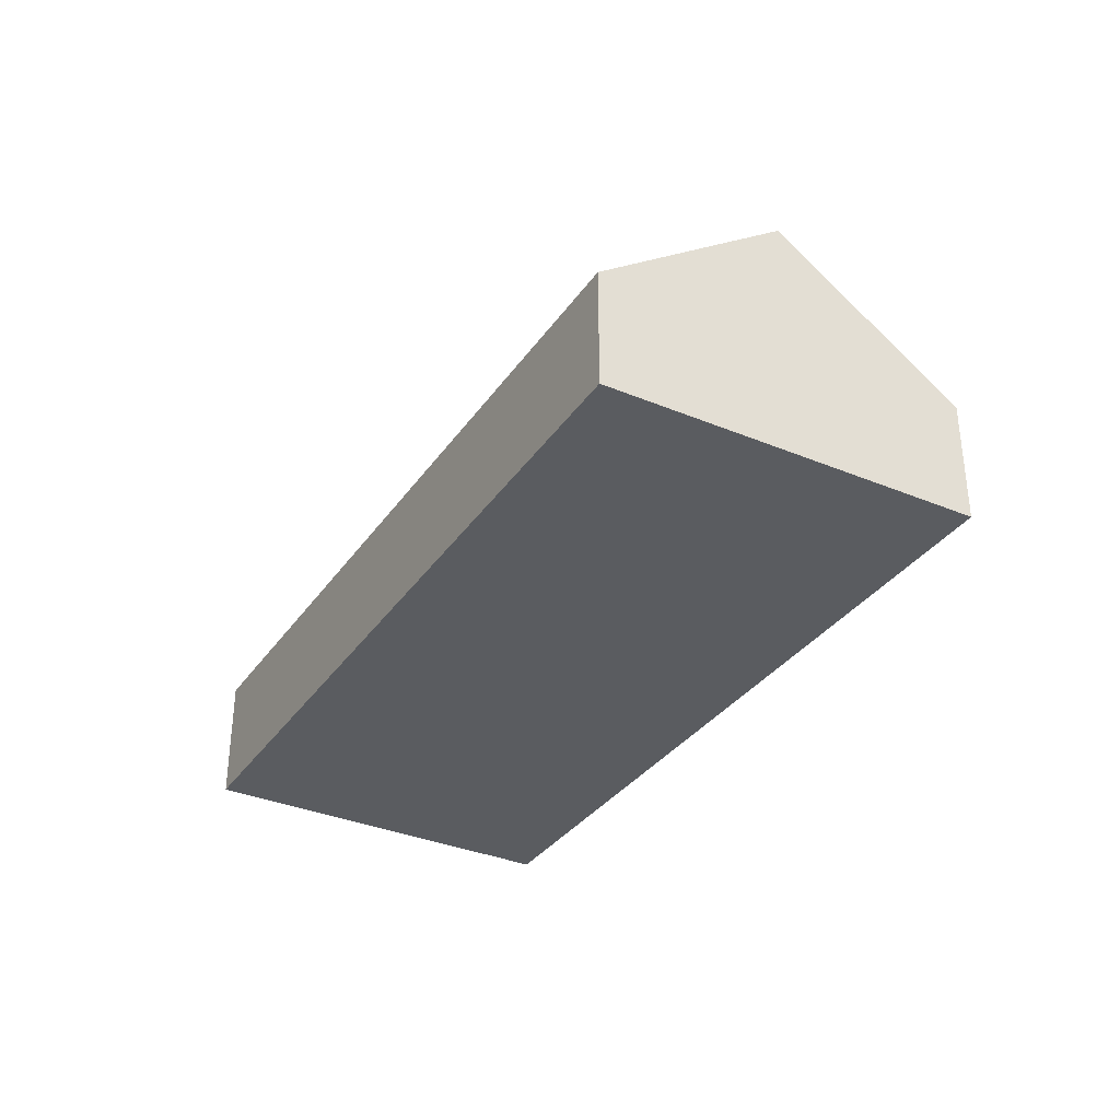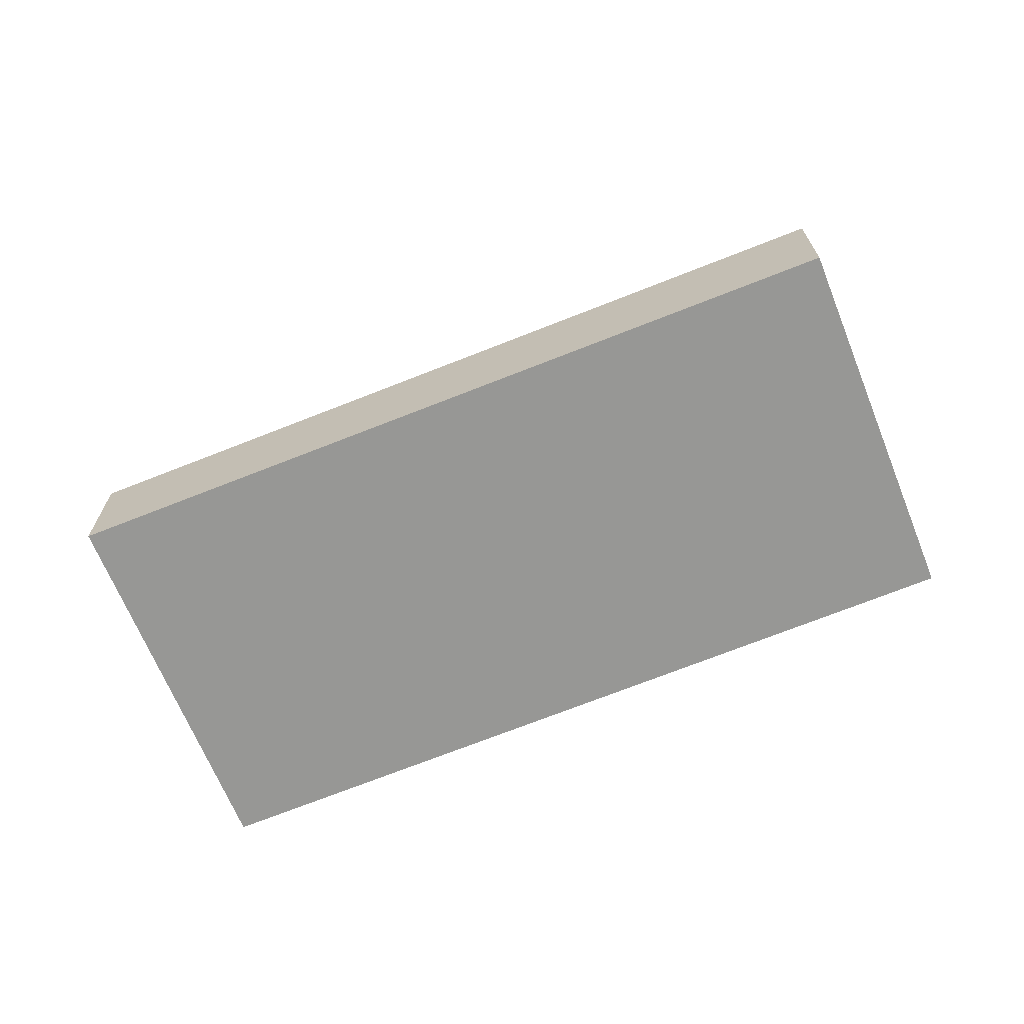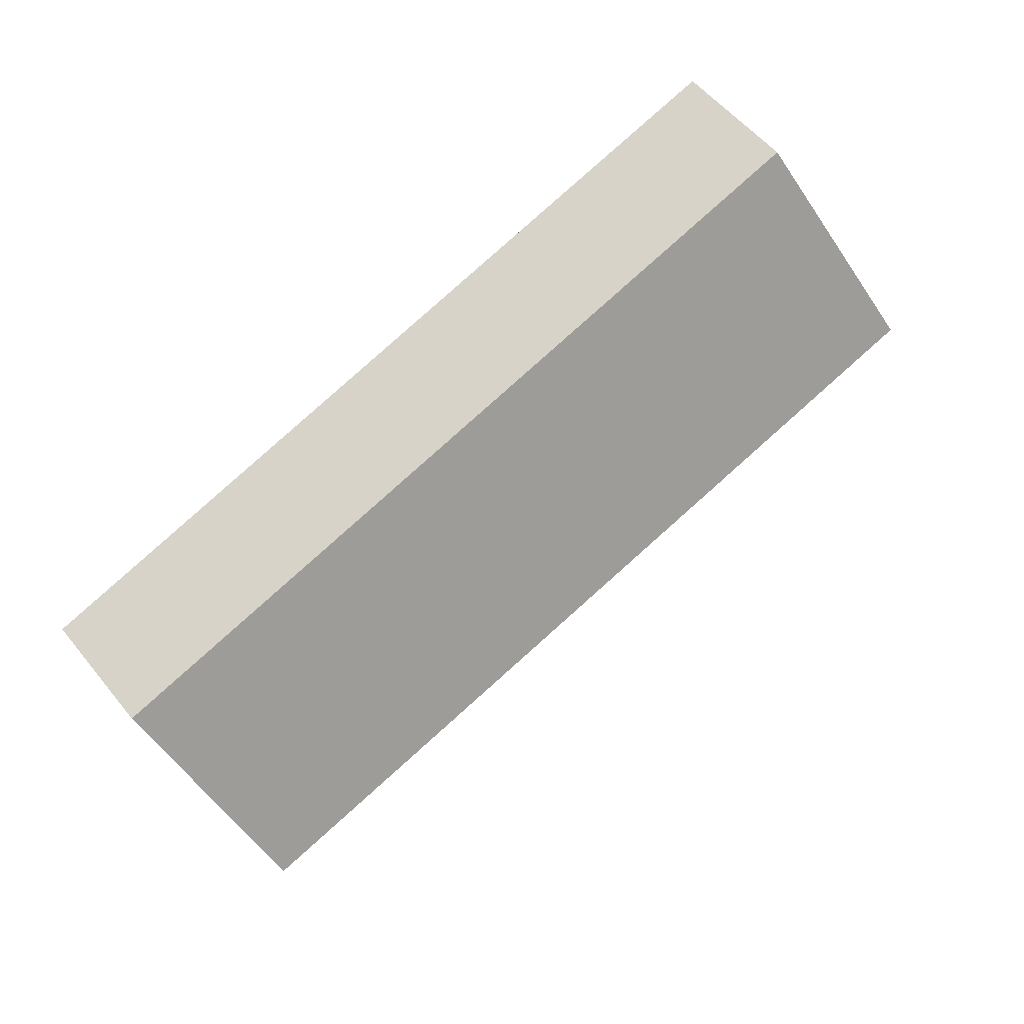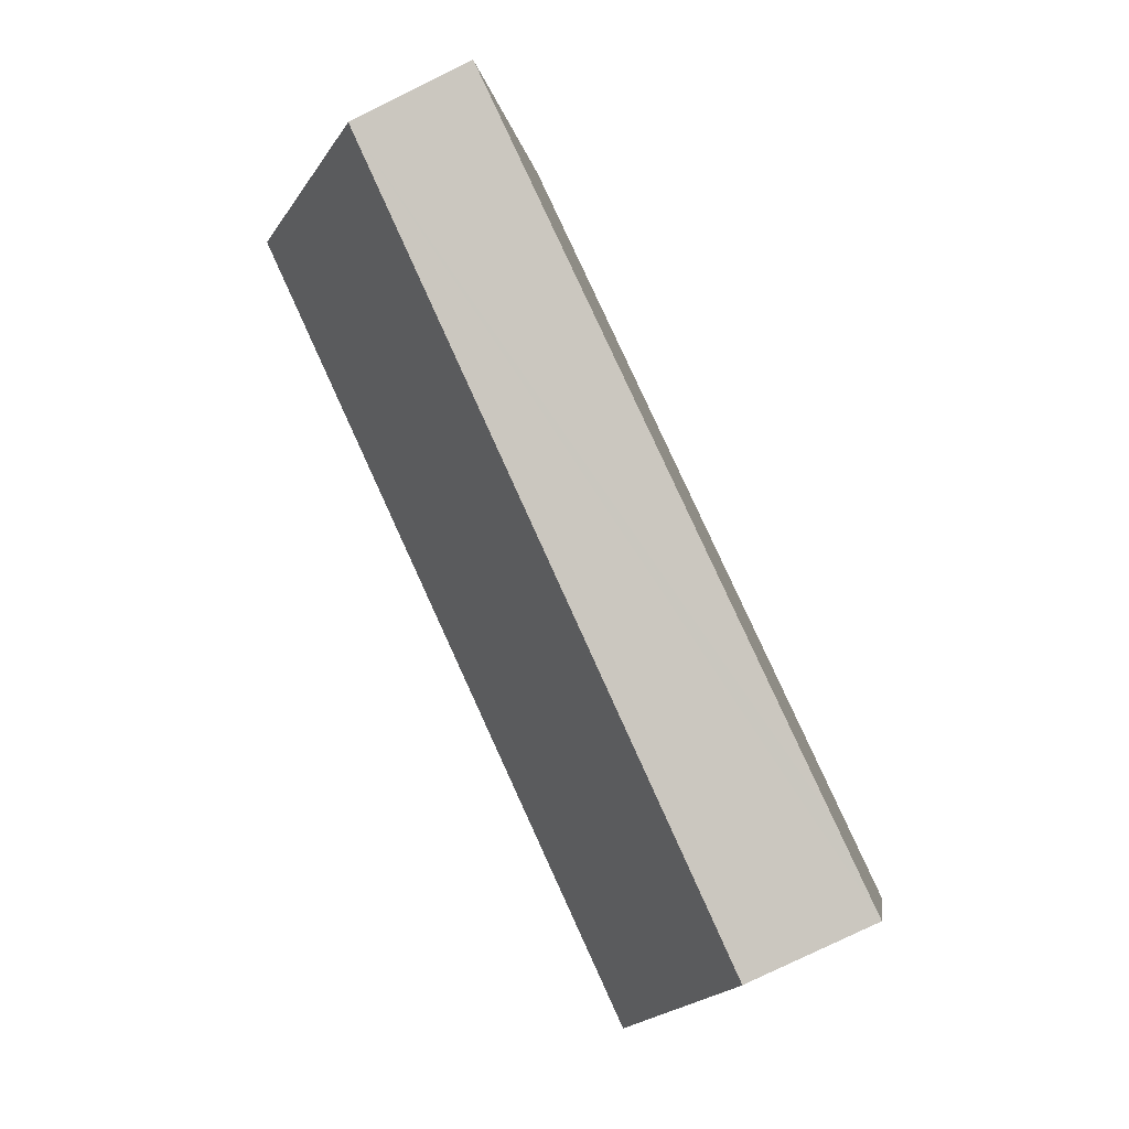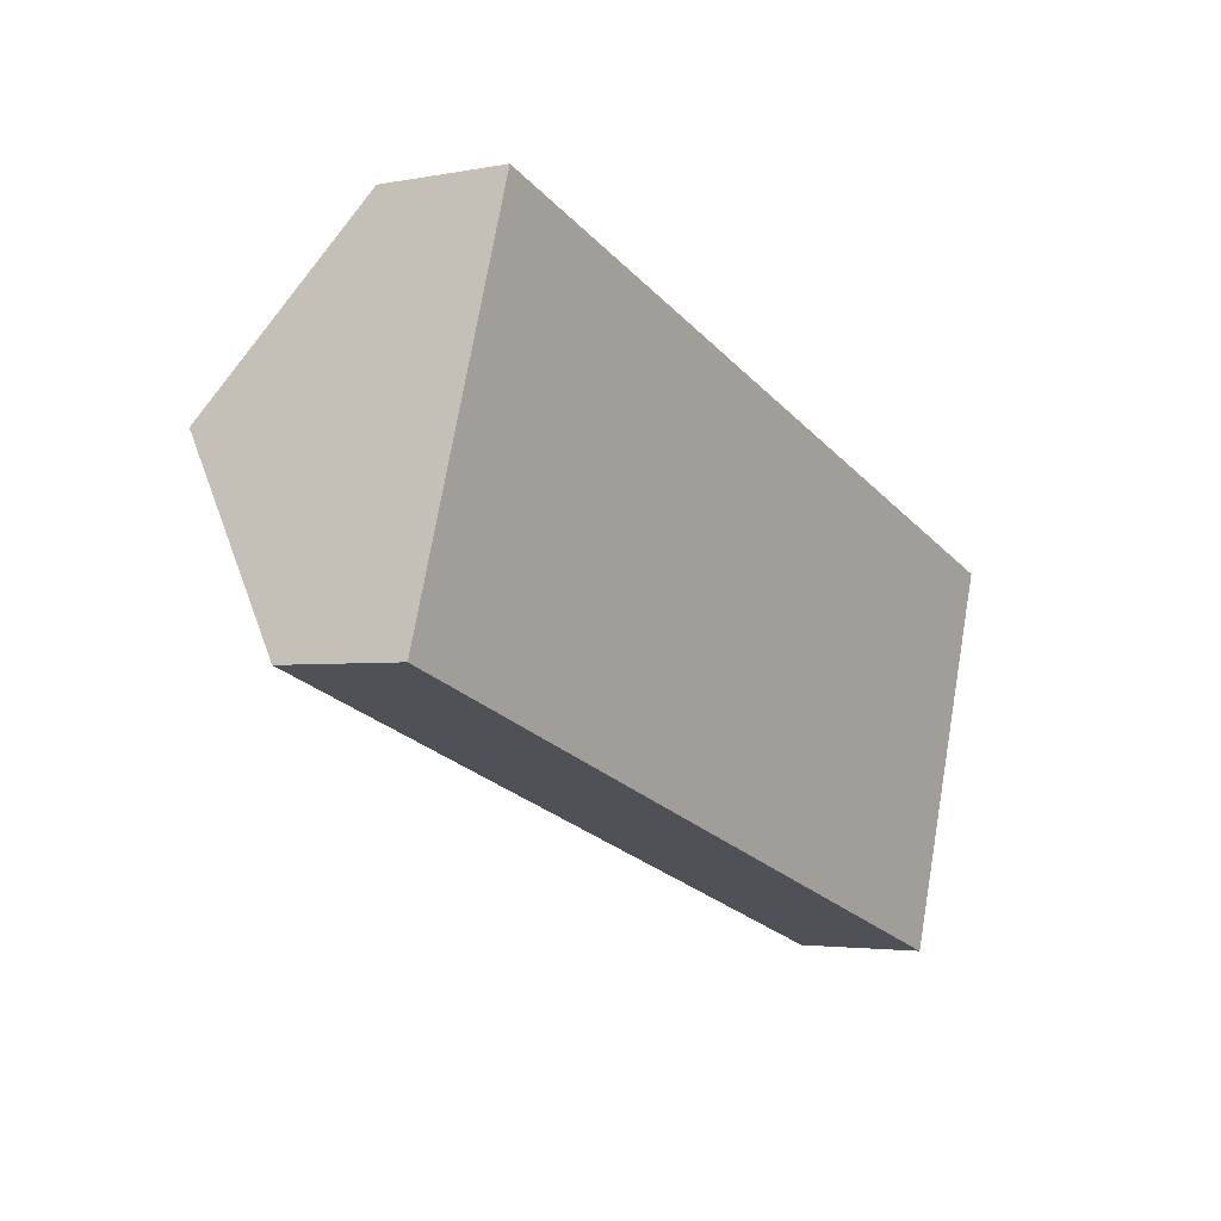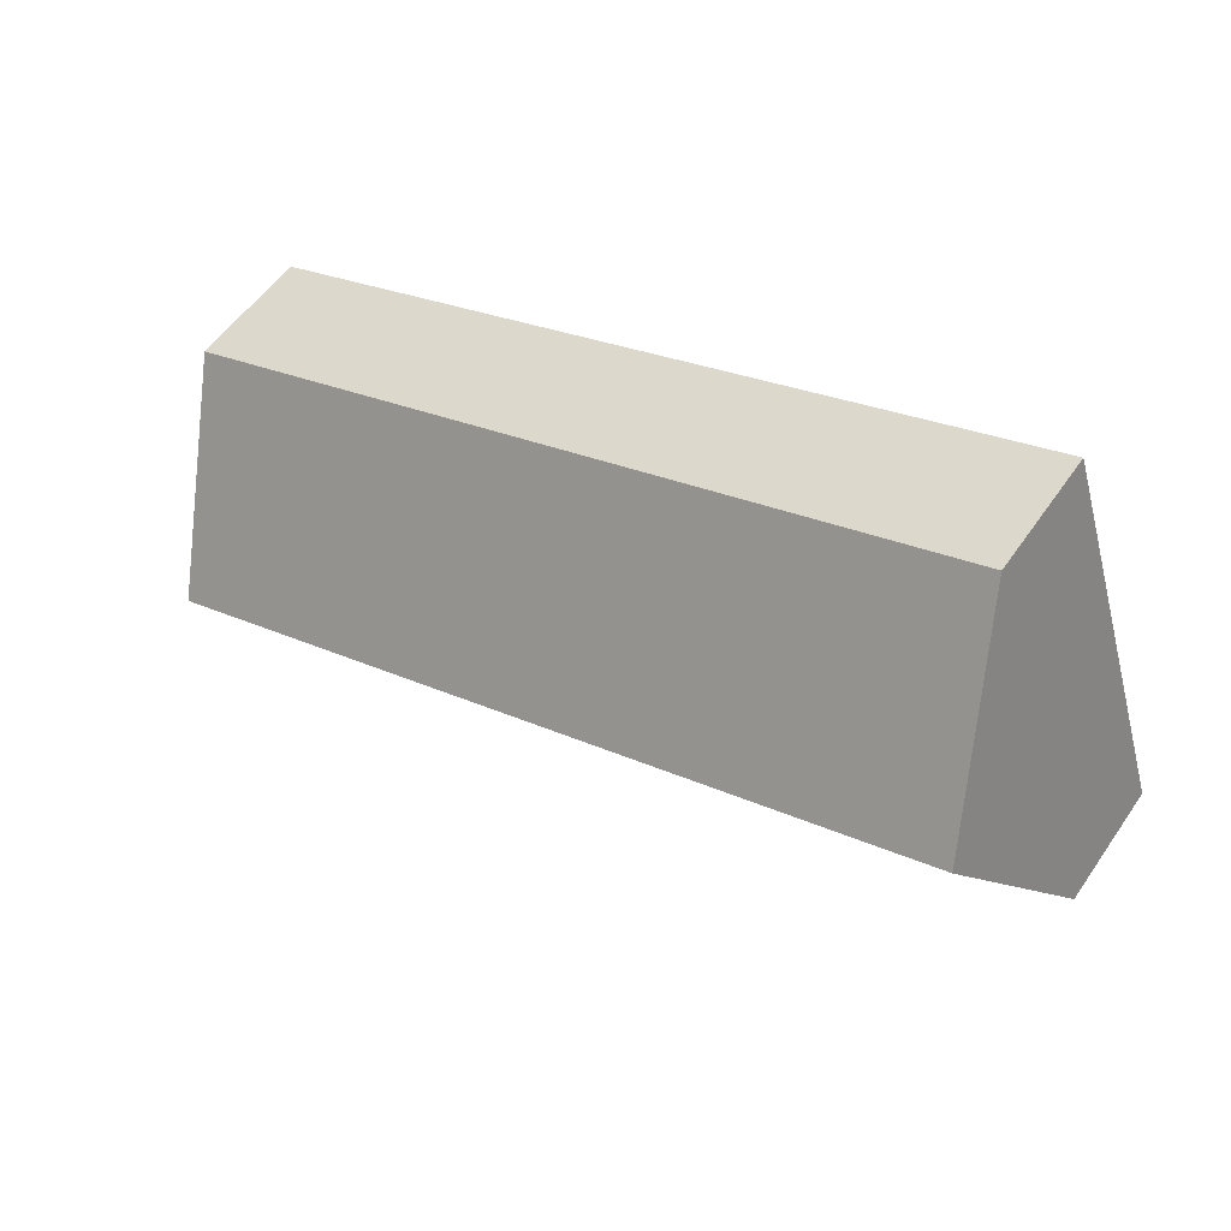
<metadata>
{"format":"obj","ext":"obj","renderer":"f3d","projection":"perspective","resolution":1024,"background":"white","views":[{"elev":-34.1,"azim":-101.6,"up":"+Y"},{"elev":-68.1,"azim":40.1,"up":"+Y"},{"elev":54.9,"azim":141.9,"up":"+Z"},{"elev":-79.1,"azim":-64.0,"up":"+Z"},{"elev":-3.0,"azim":-56.5,"up":"+Z"},{"elev":54.7,"azim":-146.1,"up":"+Z"}]}
</metadata>
<code>
v  1.484 6.447 4.615
v  17.23 3.134 -5.554
v  0 3.033 1.857e-16
v  20.76 6.447 -1.771
v  19.3 3.148 -6.221
v  19.42 3.408 -5.871
v  22.25 3.1 2.744
v  2.938 3.1 9.14
v  21.98 3.7 1.935
v  0 0 0
v  1.484 -2.826e-16 4.615
v  2.938 -5.597e-16 9.14
v  22.25 -1.68e-16 2.744
v  21.98 -1.185e-16 1.935
v  20.76 1.084e-16 -1.771
v  19.42 3.595e-16 -5.871
v  19.3 3.809e-16 -6.221
v  17.23 3.401e-16 -5.554
g defaultobject
f 1 2 3
f 2 1 4
f 2 4 5
f 5 4 6
f 7 1 8
f 1 7 9
f 1 9 4
f 10 1 3
f 1 10 11
f 1 11 8
f 8 11 12
f 12 7 8
f 7 12 13
f 13 9 7
f 9 13 4
f 4 13 14
f 4 14 6
f 6 14 15
f 6 15 16
f 6 16 5
f 5 16 17
f 17 2 5
f 2 17 3
f 3 17 18
f 3 18 10
f 18 11 10
f 11 18 12
f 12 18 13
f 13 18 14
f 14 18 17
f 14 17 15
f 15 17 16

</code>
